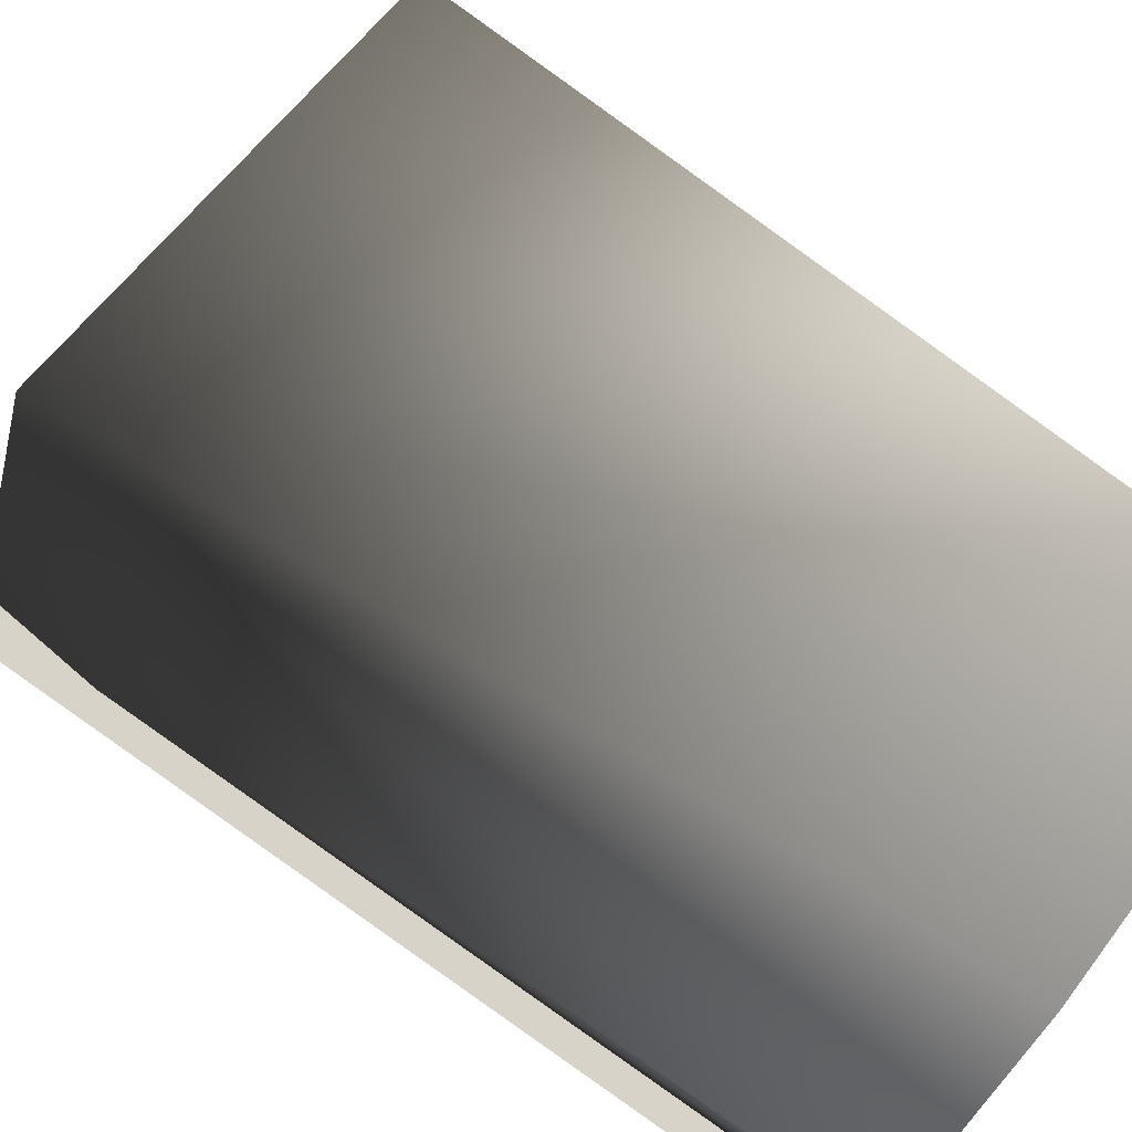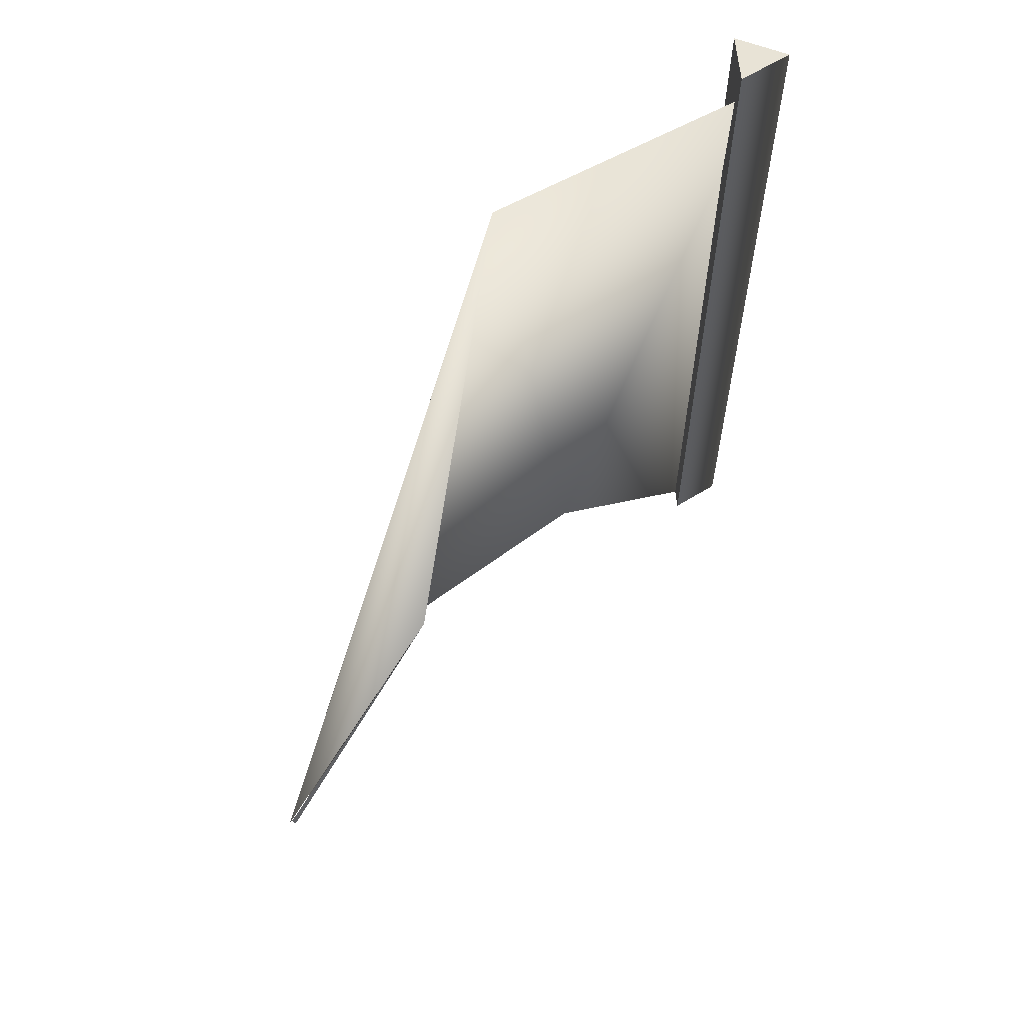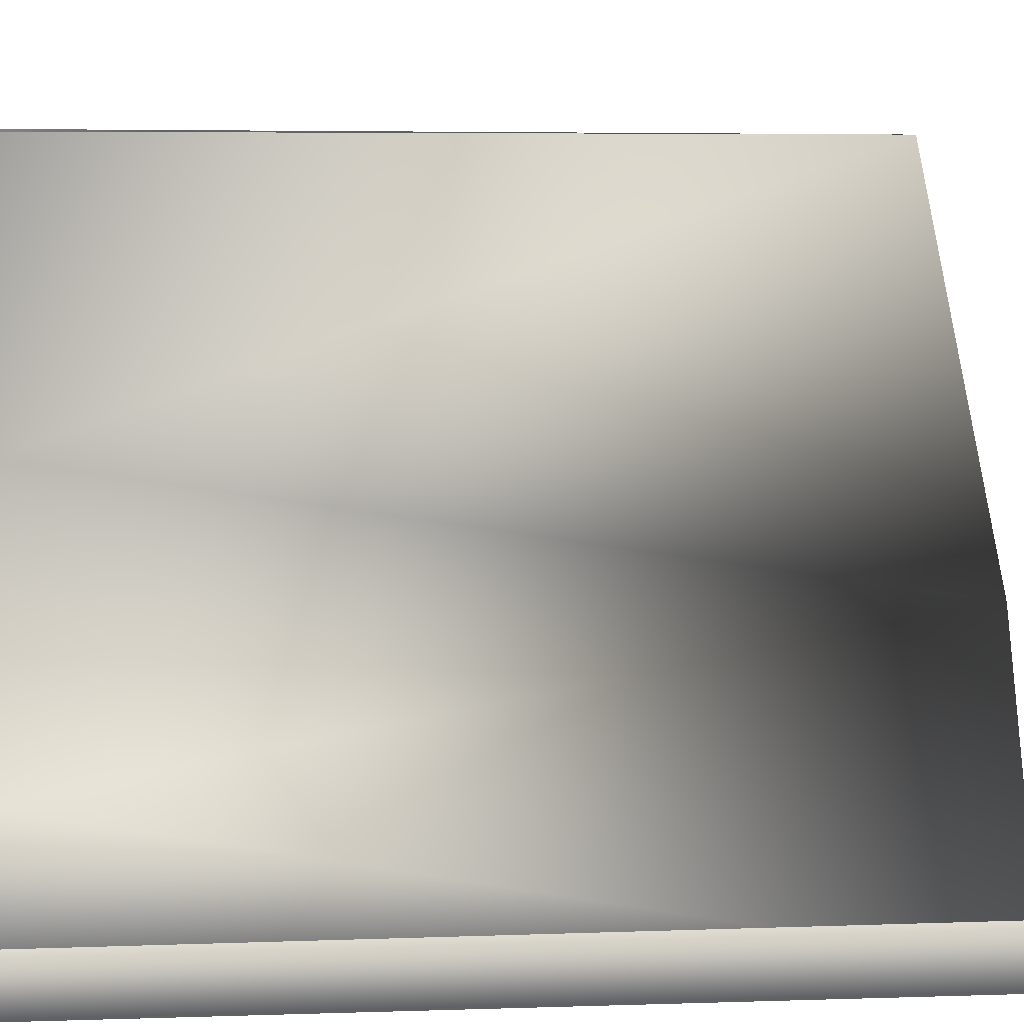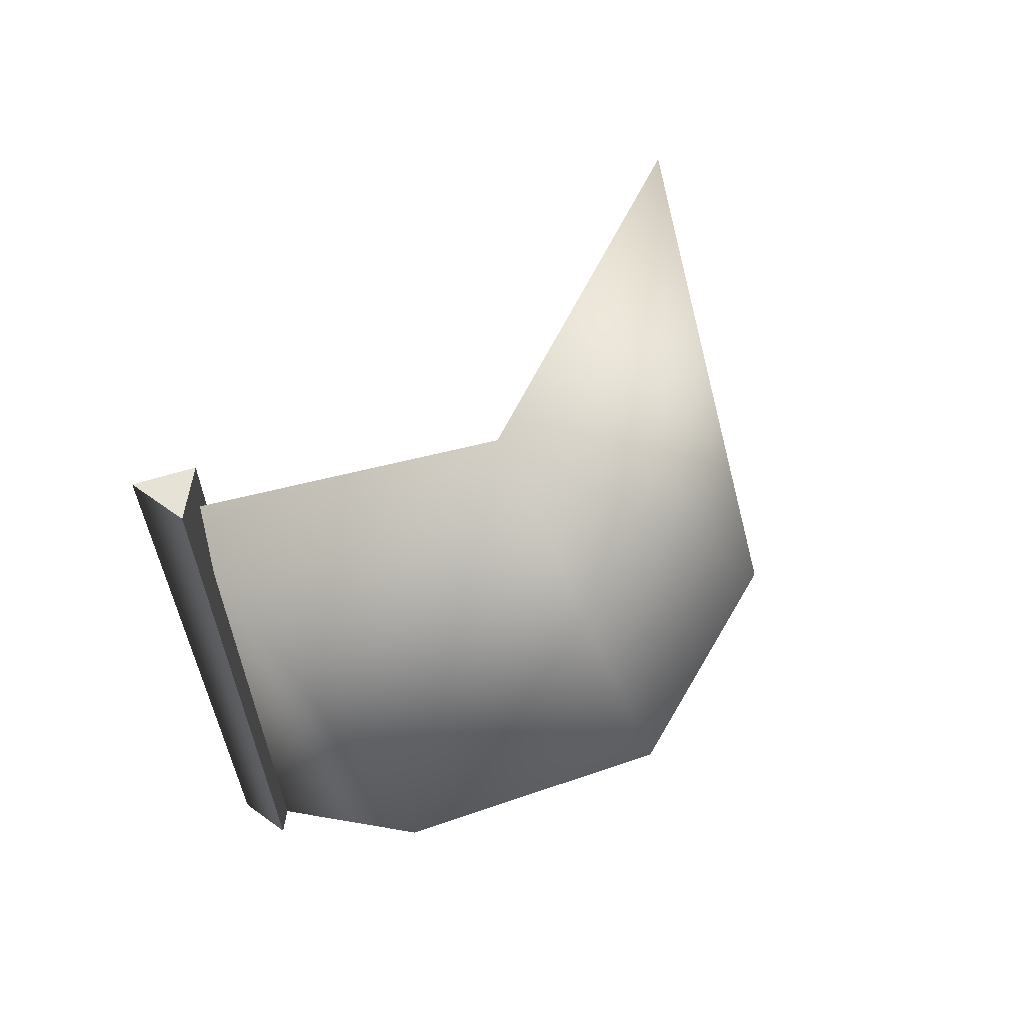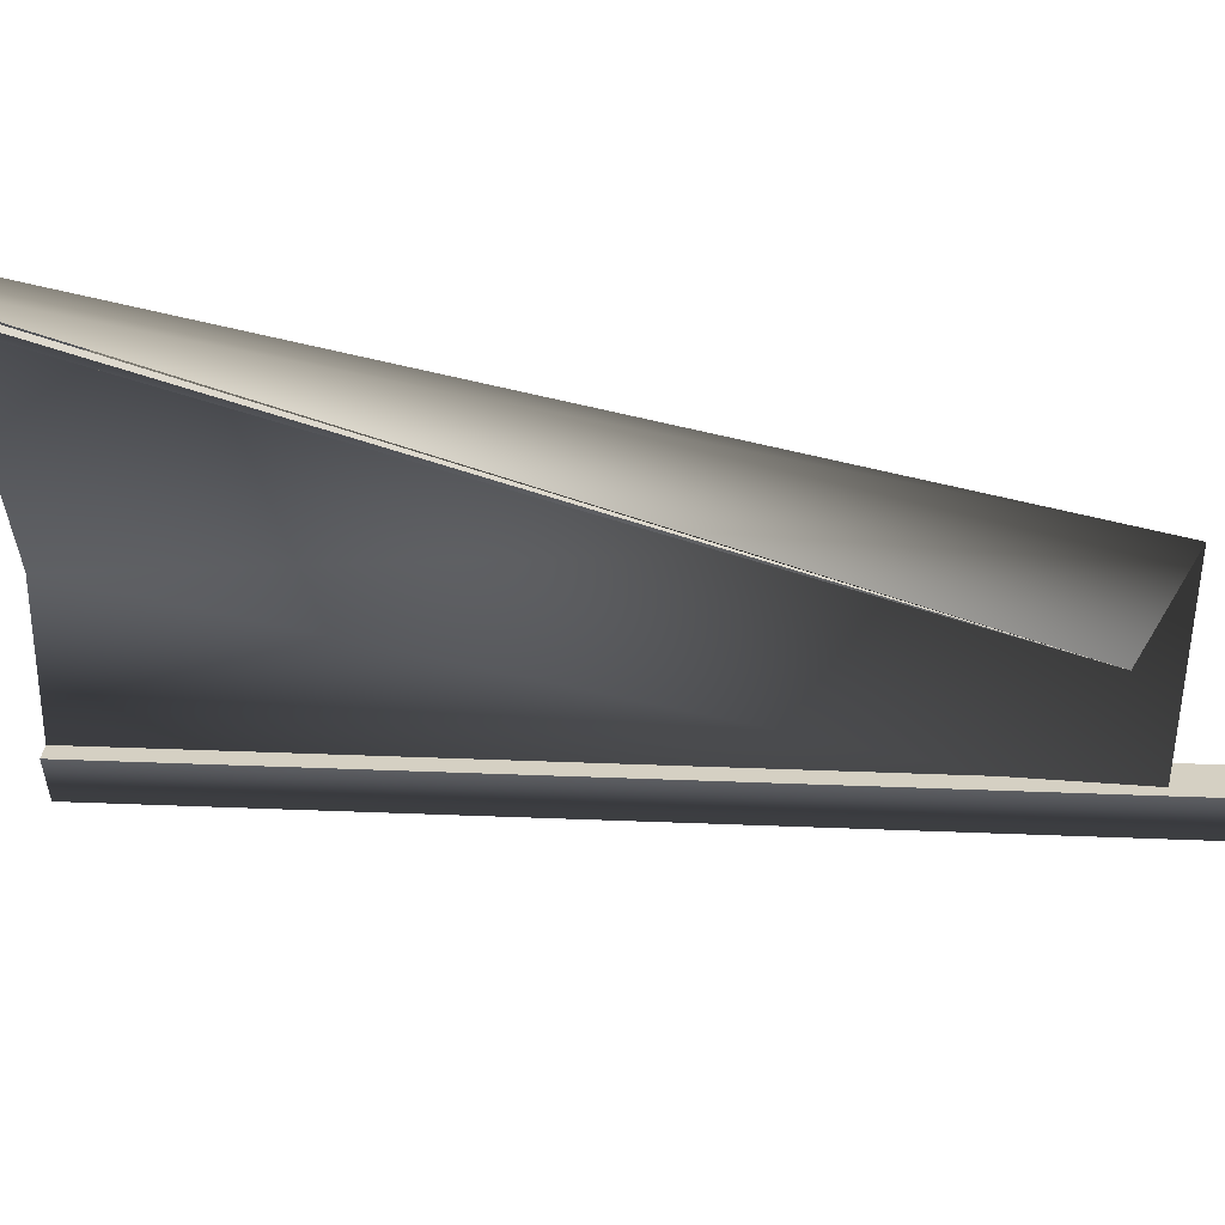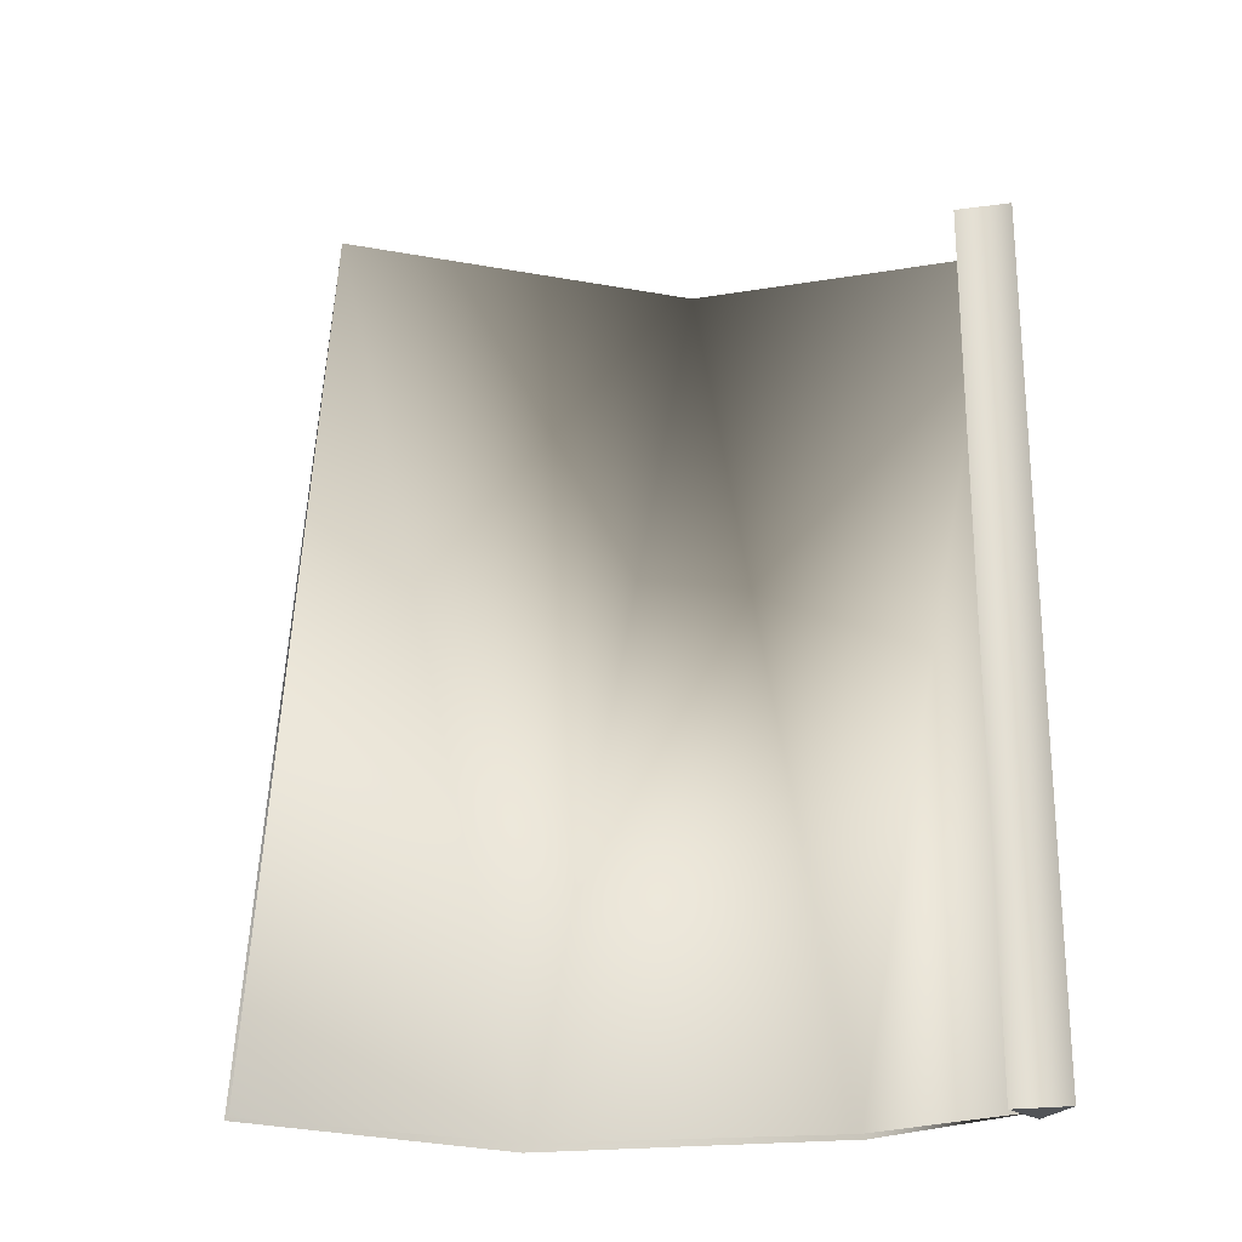
<metadata>
{"format":"obj","ext":"obj","renderer":"f3d","projection":"perspective","resolution":1024,"background":"white","views":[{"elev":76.8,"azim":125.0,"up":"+Y"},{"elev":62.5,"azim":-95.5,"up":"+Z"},{"elev":-48.2,"azim":-87.5,"up":"+Y"},{"elev":63.9,"azim":99.5,"up":"+Z"},{"elev":26.3,"azim":-86.1,"up":"+Y"},{"elev":-23.2,"azim":-50.5,"up":"+Z"}]}
</metadata>
<code>
g royale_slender_metall_fence2_lod1
v -1.66 2.207 -0.00605
v -0.591 1.807 2.281e-06
v -0.4842 1.072 3.3
v -2.019 1.463 2.979
v -2.019 1.463 2.979
v -1.669 2.179 1.932e-06
v -1.652 2.196 -0.00605
v -0.7015 1.686 2.281e-06
v -1.669 2.179 1.932e-06
v -2.019 1.463 2.979
v -0.4842 1.072 3.3
v -0.1025 0.08275 2.726e-07
v -0.0025 -0.1173 3.052e-07
v 0.0975 0.08275 2.726e-07
v -0.1025 0.08275 3.5
v 0.0975 0.08275 3.5
v -0.0025 -0.1173 3.5
v -0.0025 -0.1173 3.052e-07
v 0.0975 0.08275 3.5
v 0.0975 0.08275 2.726e-07
v -0.0025 -0.1173 3.5
v 0.0975 0.08275 2.726e-07
v -0.1025 0.08275 3.5
v -0.1025 0.08275 2.726e-07
v 0.0975 0.08275 3.5
v -0.1025 0.08275 2.726e-07
v -0.0025 -0.1173 3.5
v -0.0025 -0.1173 3.052e-07
v -0.1025 0.08275 3.5
v -0.004346 -0.02267 3.3
v -0.004346 -0.02267 2.426e-06
v -0.004346 -0.02267 3.3
v 0.0006543 0.7213 2.327e-06
v -0.4842 1.072 3.3
v -0.591 1.807 2.281e-06
v -0.004346 -0.02267 3.3
v -0.004346 -0.02267 2.426e-06
v -0.09052 0.6842 2.468e-06
v -0.4842 1.072 3.3
v -0.7015 1.686 2.281e-06
g royale_slender_metall_fence2_lod1_0
f 3 2 1
f 4 3 1
f 7 6 5
f 10 9 8
f 11 10 8
f 14 13 12
f 17 16 15
f 20 19 18
f 21 18 19
f 24 23 22
f 25 22 23
f 28 27 26
f 29 26 27
f 32 31 30
f 32 30 31
f 33 30 31
f 33 34 30
f 35 34 33
f 38 37 36
f 39 38 36
f 38 39 40

</code>
